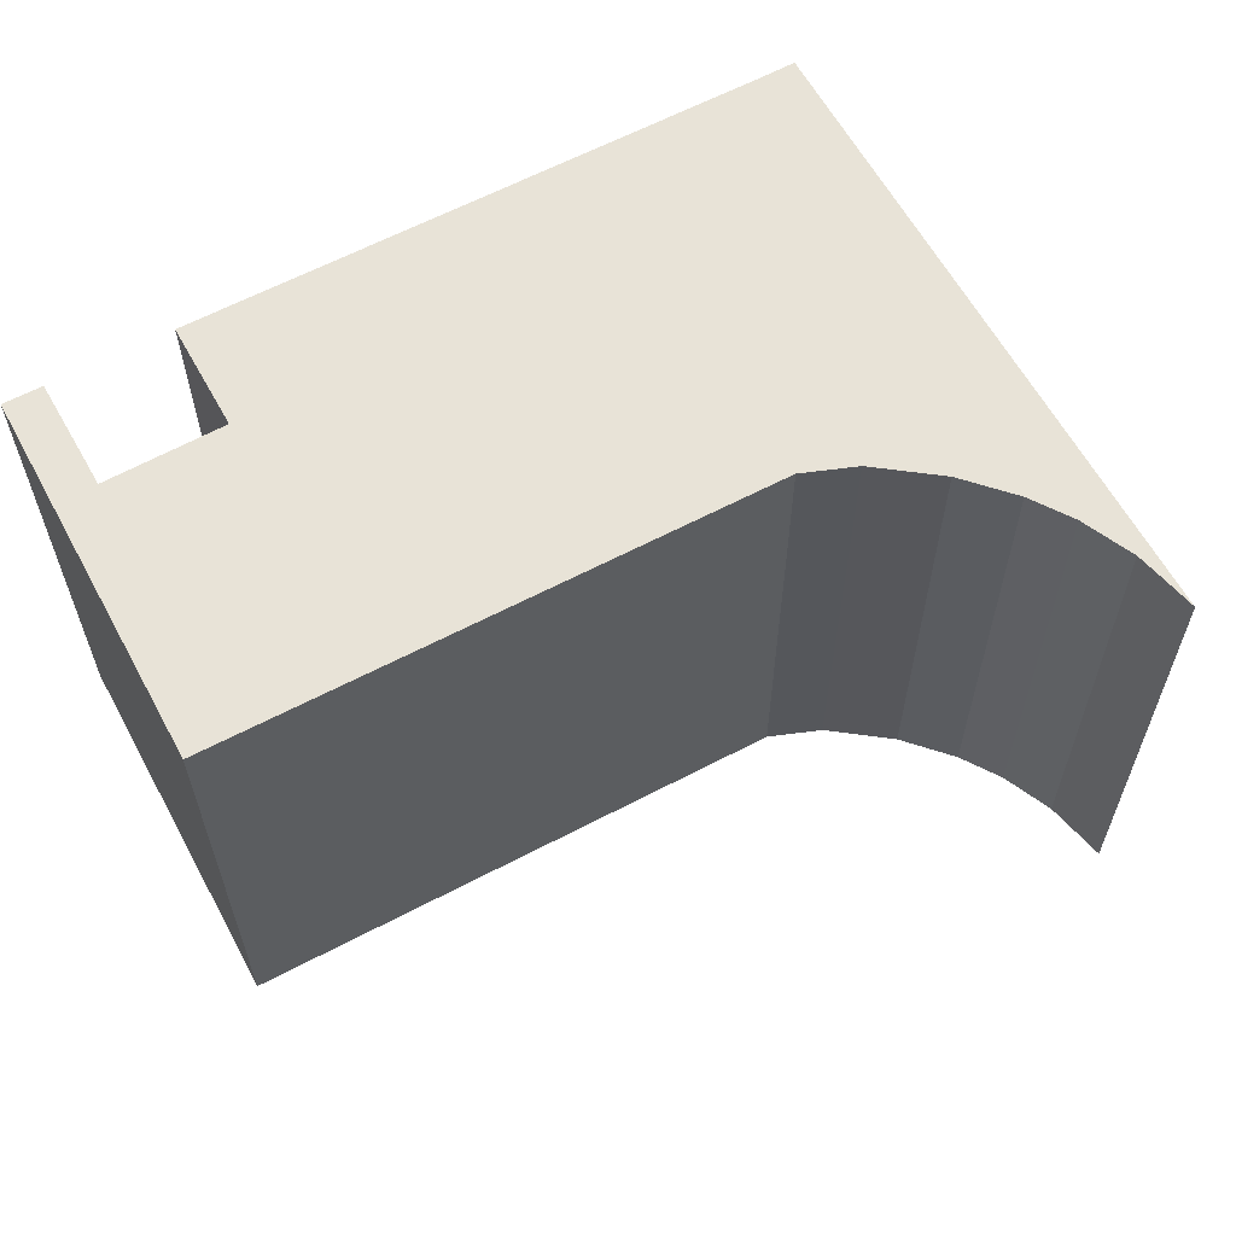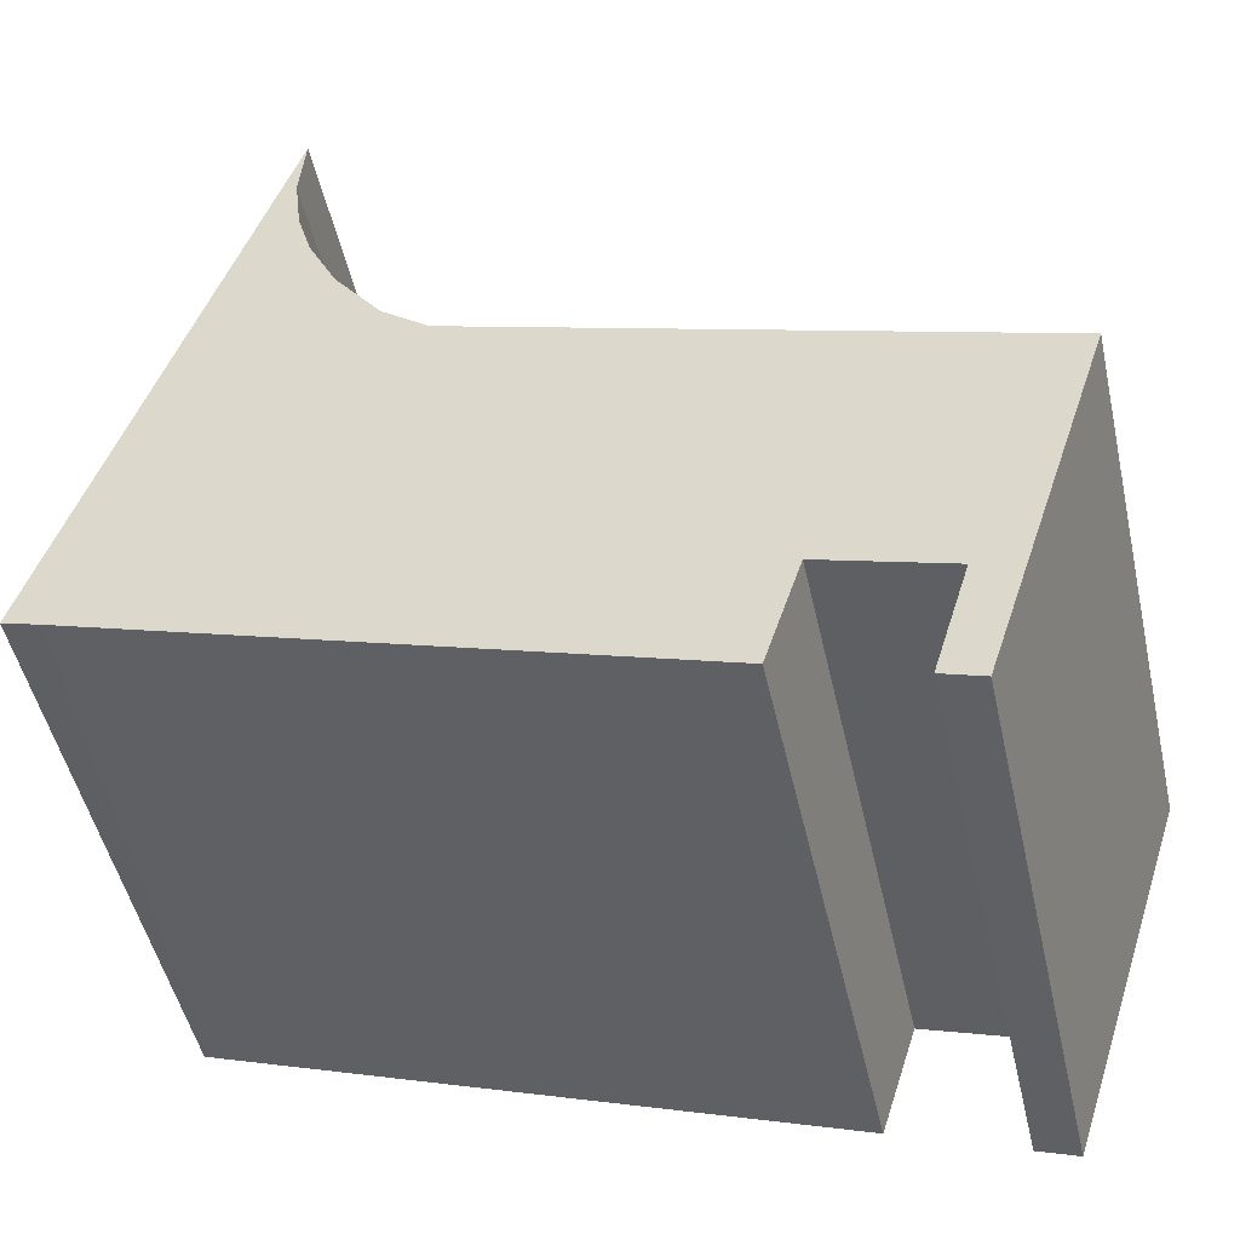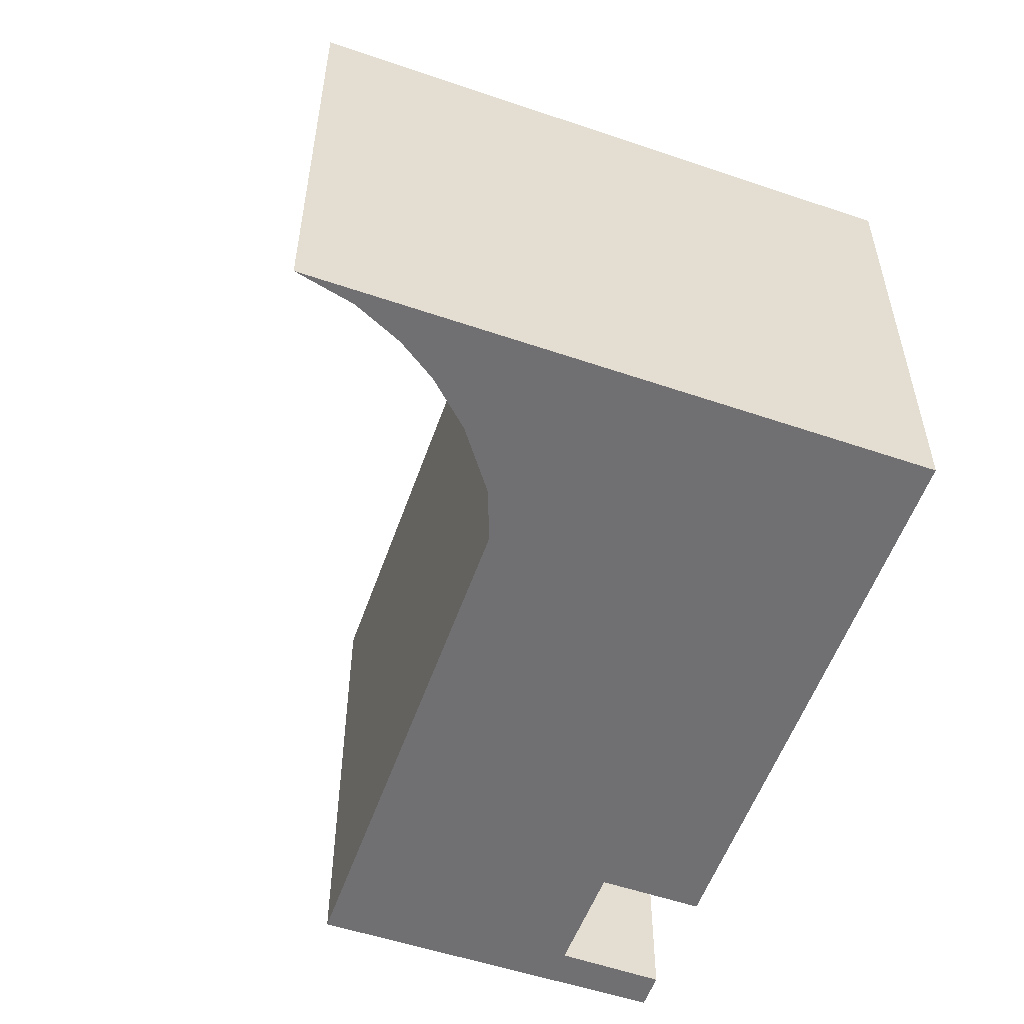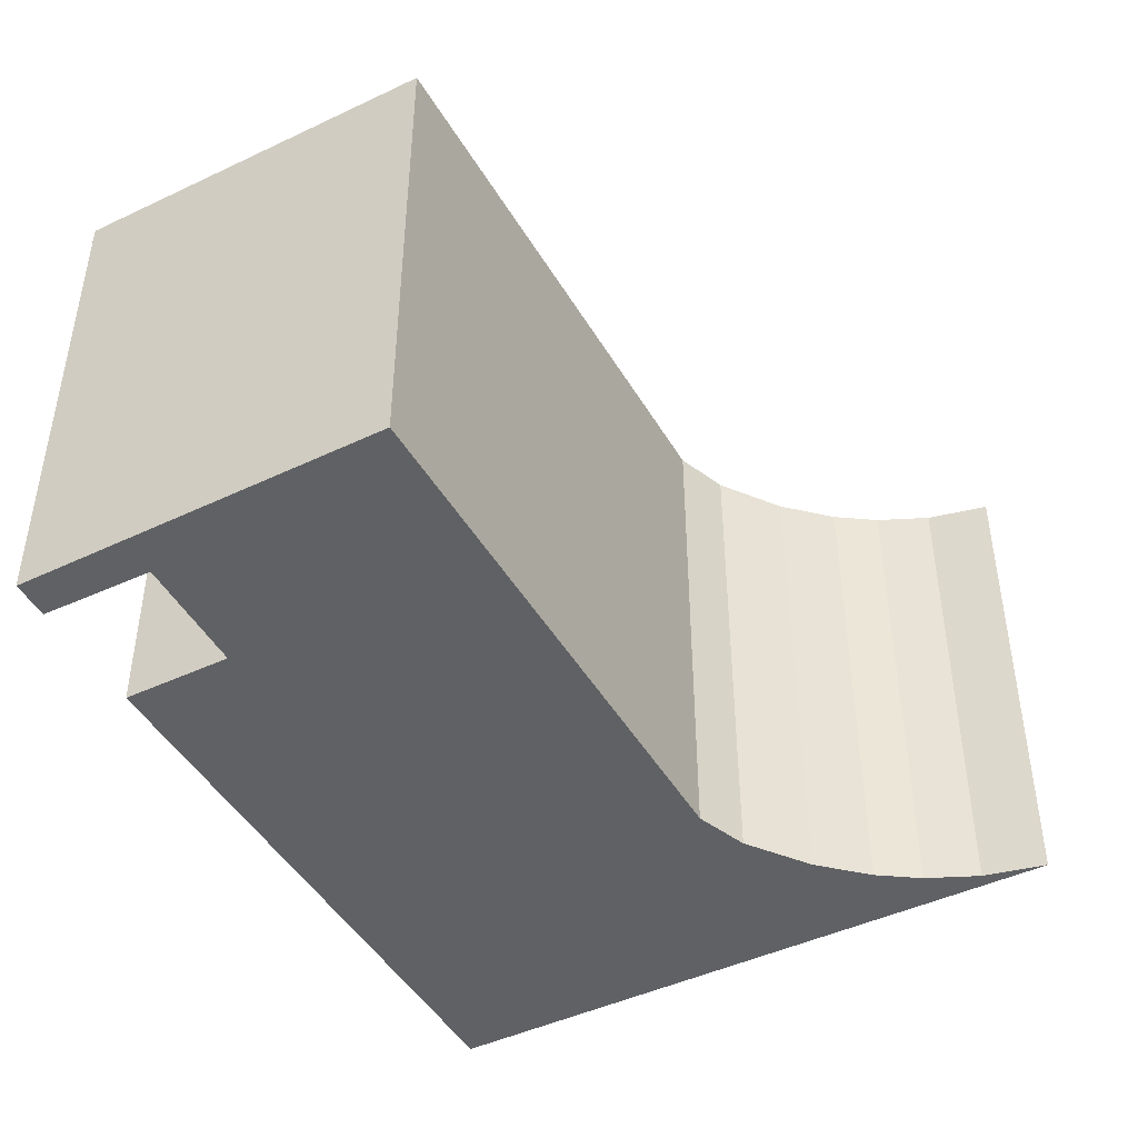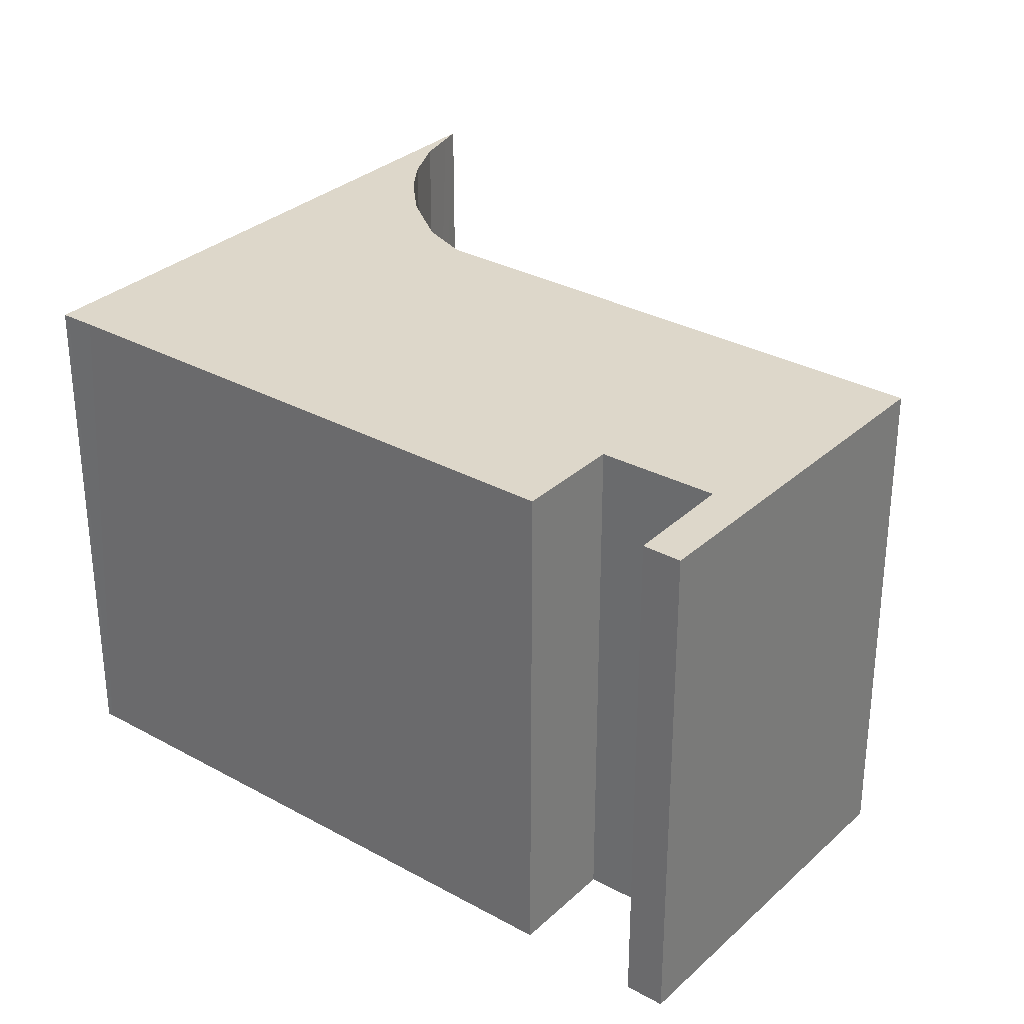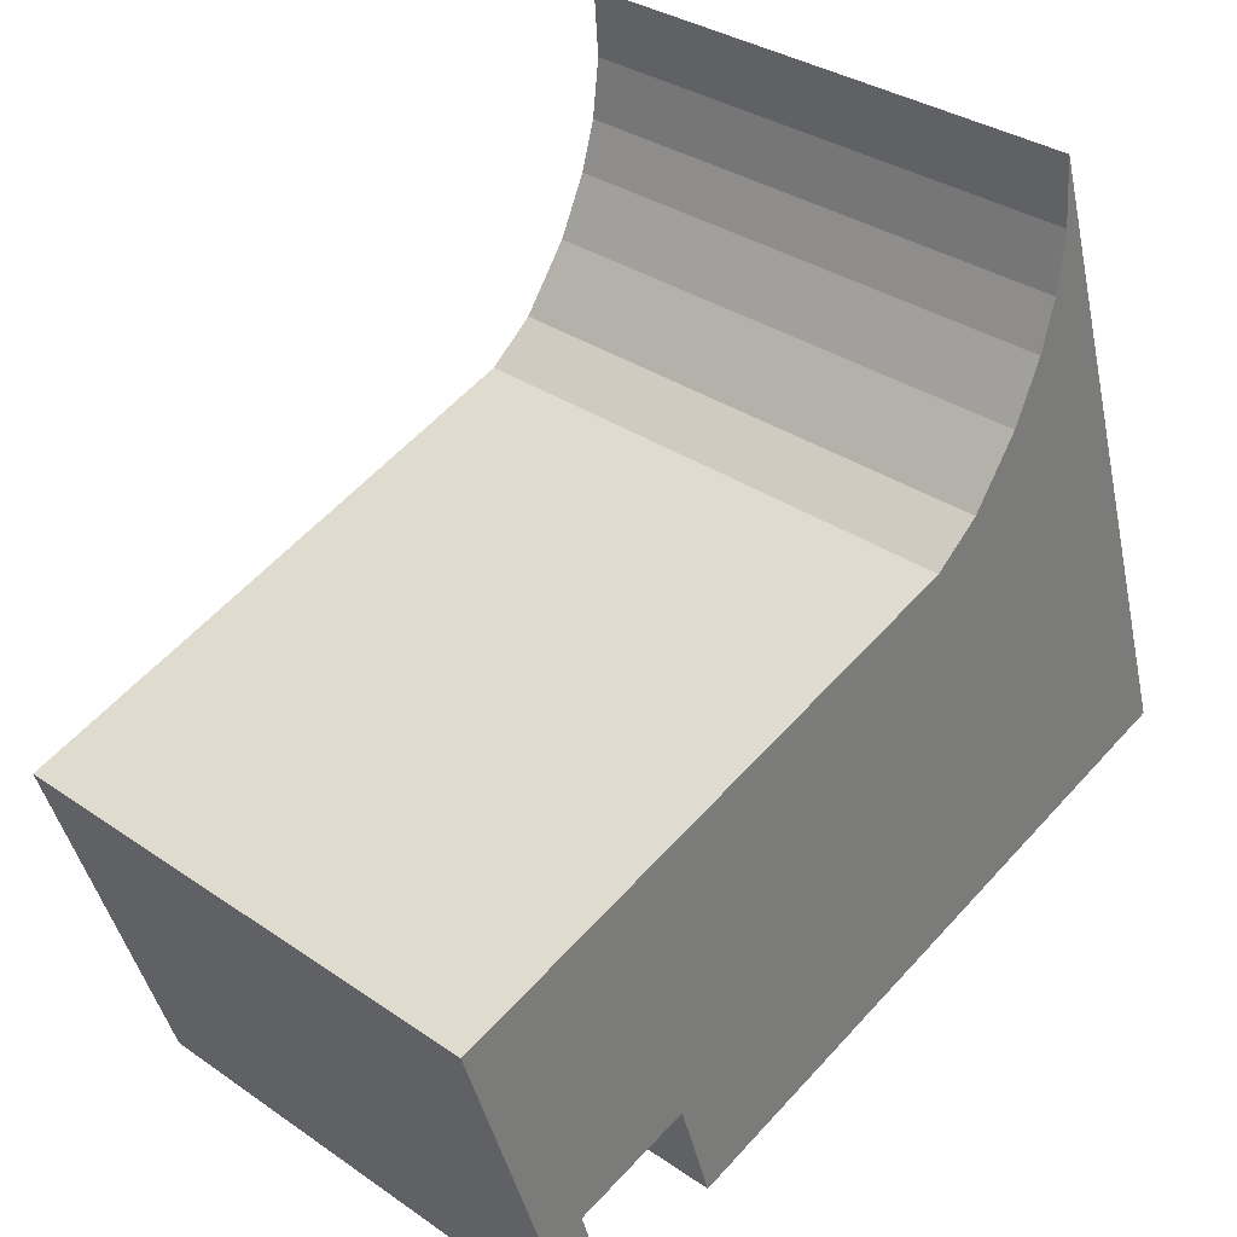
<metadata>
{"format":"obj","ext":"obj","renderer":"f3d","projection":"perspective","resolution":1024,"background":"white","views":[{"elev":62.0,"azim":-46.4,"up":"+Y"},{"elev":-49.4,"azim":-167.4,"up":"+Z"},{"elev":-55.0,"azim":52.6,"up":"+Y"},{"elev":-45.9,"azim":-79.4,"up":"+Y"},{"elev":30.9,"azim":-159.9,"up":"+Y"},{"elev":32.4,"azim":-46.0,"up":"+Z"}]}
</metadata>
<code>
v  0 2.822 1.728e-16
v  0.854 2.822 -1.918
v  0.647 2.822 -1.986
v  0.674 2.822 -1.327
v  1.313 2.822 -1.13
v  4.536 2.822 -0.707
v  1.495 2.822 -1.707
v  2.937 2.822 0.969
v  4.703 2.822 -0.655
v  4.731 2.822 -0.647
v  3.18 2.822 1.164
v  3.423 2.822 1.502
v  3.571 2.822 1.815
v  3.647 2.822 2.075
v  3.685 2.822 2.386
v  3.667 2.822 2.623
v  3.657 2.822 2.741
v  3.647 -1.271e-16 2.075
v  3.685 -1.461e-16 2.386
v  3.657 -1.678e-16 2.741
v  3.667 -1.606e-16 2.623
v  1.495 1.045e-16 -1.707
v  1.313 6.919e-17 -1.13
v  0.647 1.216e-16 -1.986
v  0 0 0
v  3.571 -1.111e-16 1.815
v  4.731 3.962e-17 -0.647
v  0.674 8.126e-17 -1.327
v  0.854 1.174e-16 -1.918
v  4.703 4.011e-17 -0.655
v  4.536 4.329e-17 -0.707
v  2.937 -5.933e-17 0.969
v  3.18 -7.127e-17 1.164
v  3.423 -9.197e-17 1.502
g defaultobject
f 1 2 3
f 2 1 4
f 4 1 5
f 5 6 7
f 6 5 1
f 6 1 8
f 6 8 9
f 9 8 10
f 10 8 11
f 10 11 12
f 10 12 13
f 10 13 14
f 10 14 15
f 10 15 16
f 10 16 17
f 18 15 14
f 15 18 19
f 19 16 15
f 16 19 17
f 17 19 20
f 20 19 21
f 22 5 7
f 5 22 23
f 24 1 3
f 1 24 25
f 26 14 13
f 14 26 18
f 20 10 17
f 10 20 27
f 28 2 4
f 2 28 29
f 27 9 10
f 9 27 30
f 30 6 9
f 6 30 7
f 7 30 22
f 22 30 31
f 23 4 5
f 4 23 28
f 29 3 2
f 3 29 24
f 25 8 1
f 8 25 32
f 32 11 8
f 11 32 33
f 33 12 11
f 12 33 34
f 34 13 12
f 13 34 26
f 24 29 25
f 28 25 29
f 23 25 28
f 22 31 23
f 25 23 31
f 32 25 31
f 30 32 31
f 27 32 30
f 33 32 27
f 34 33 27
f 26 34 27
f 18 26 27
f 19 18 27
f 21 19 27
f 20 21 27

</code>
